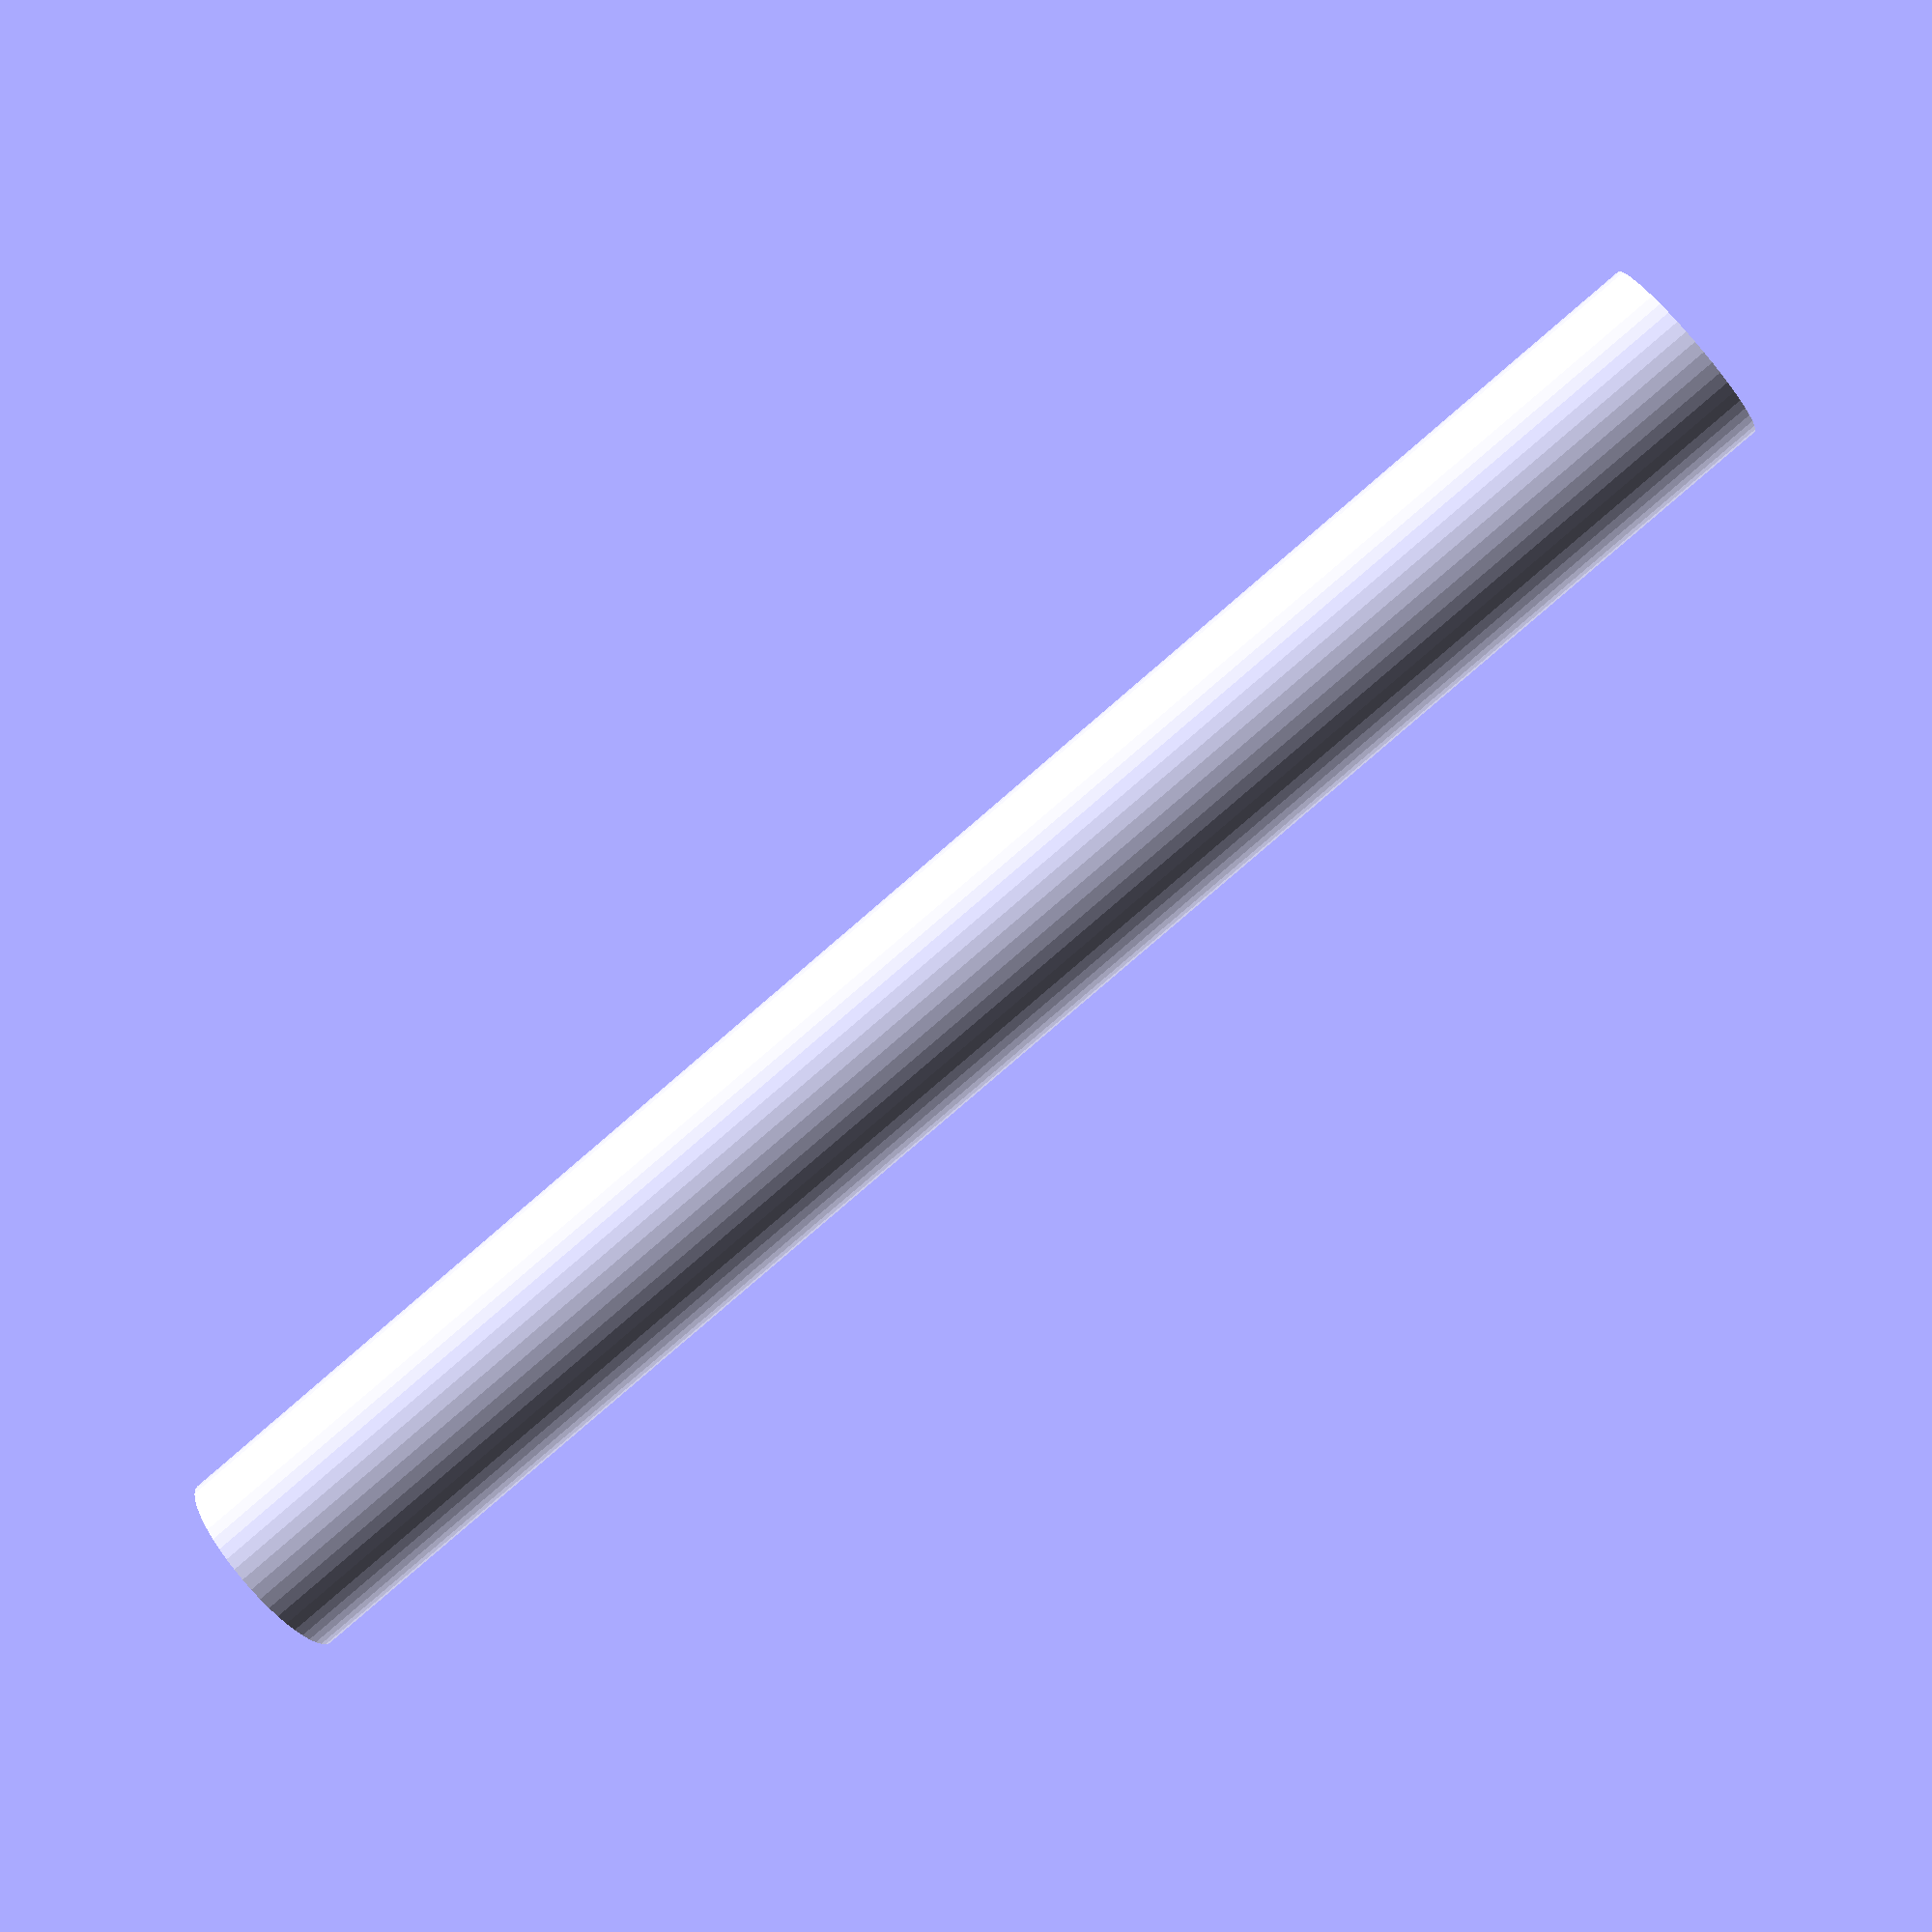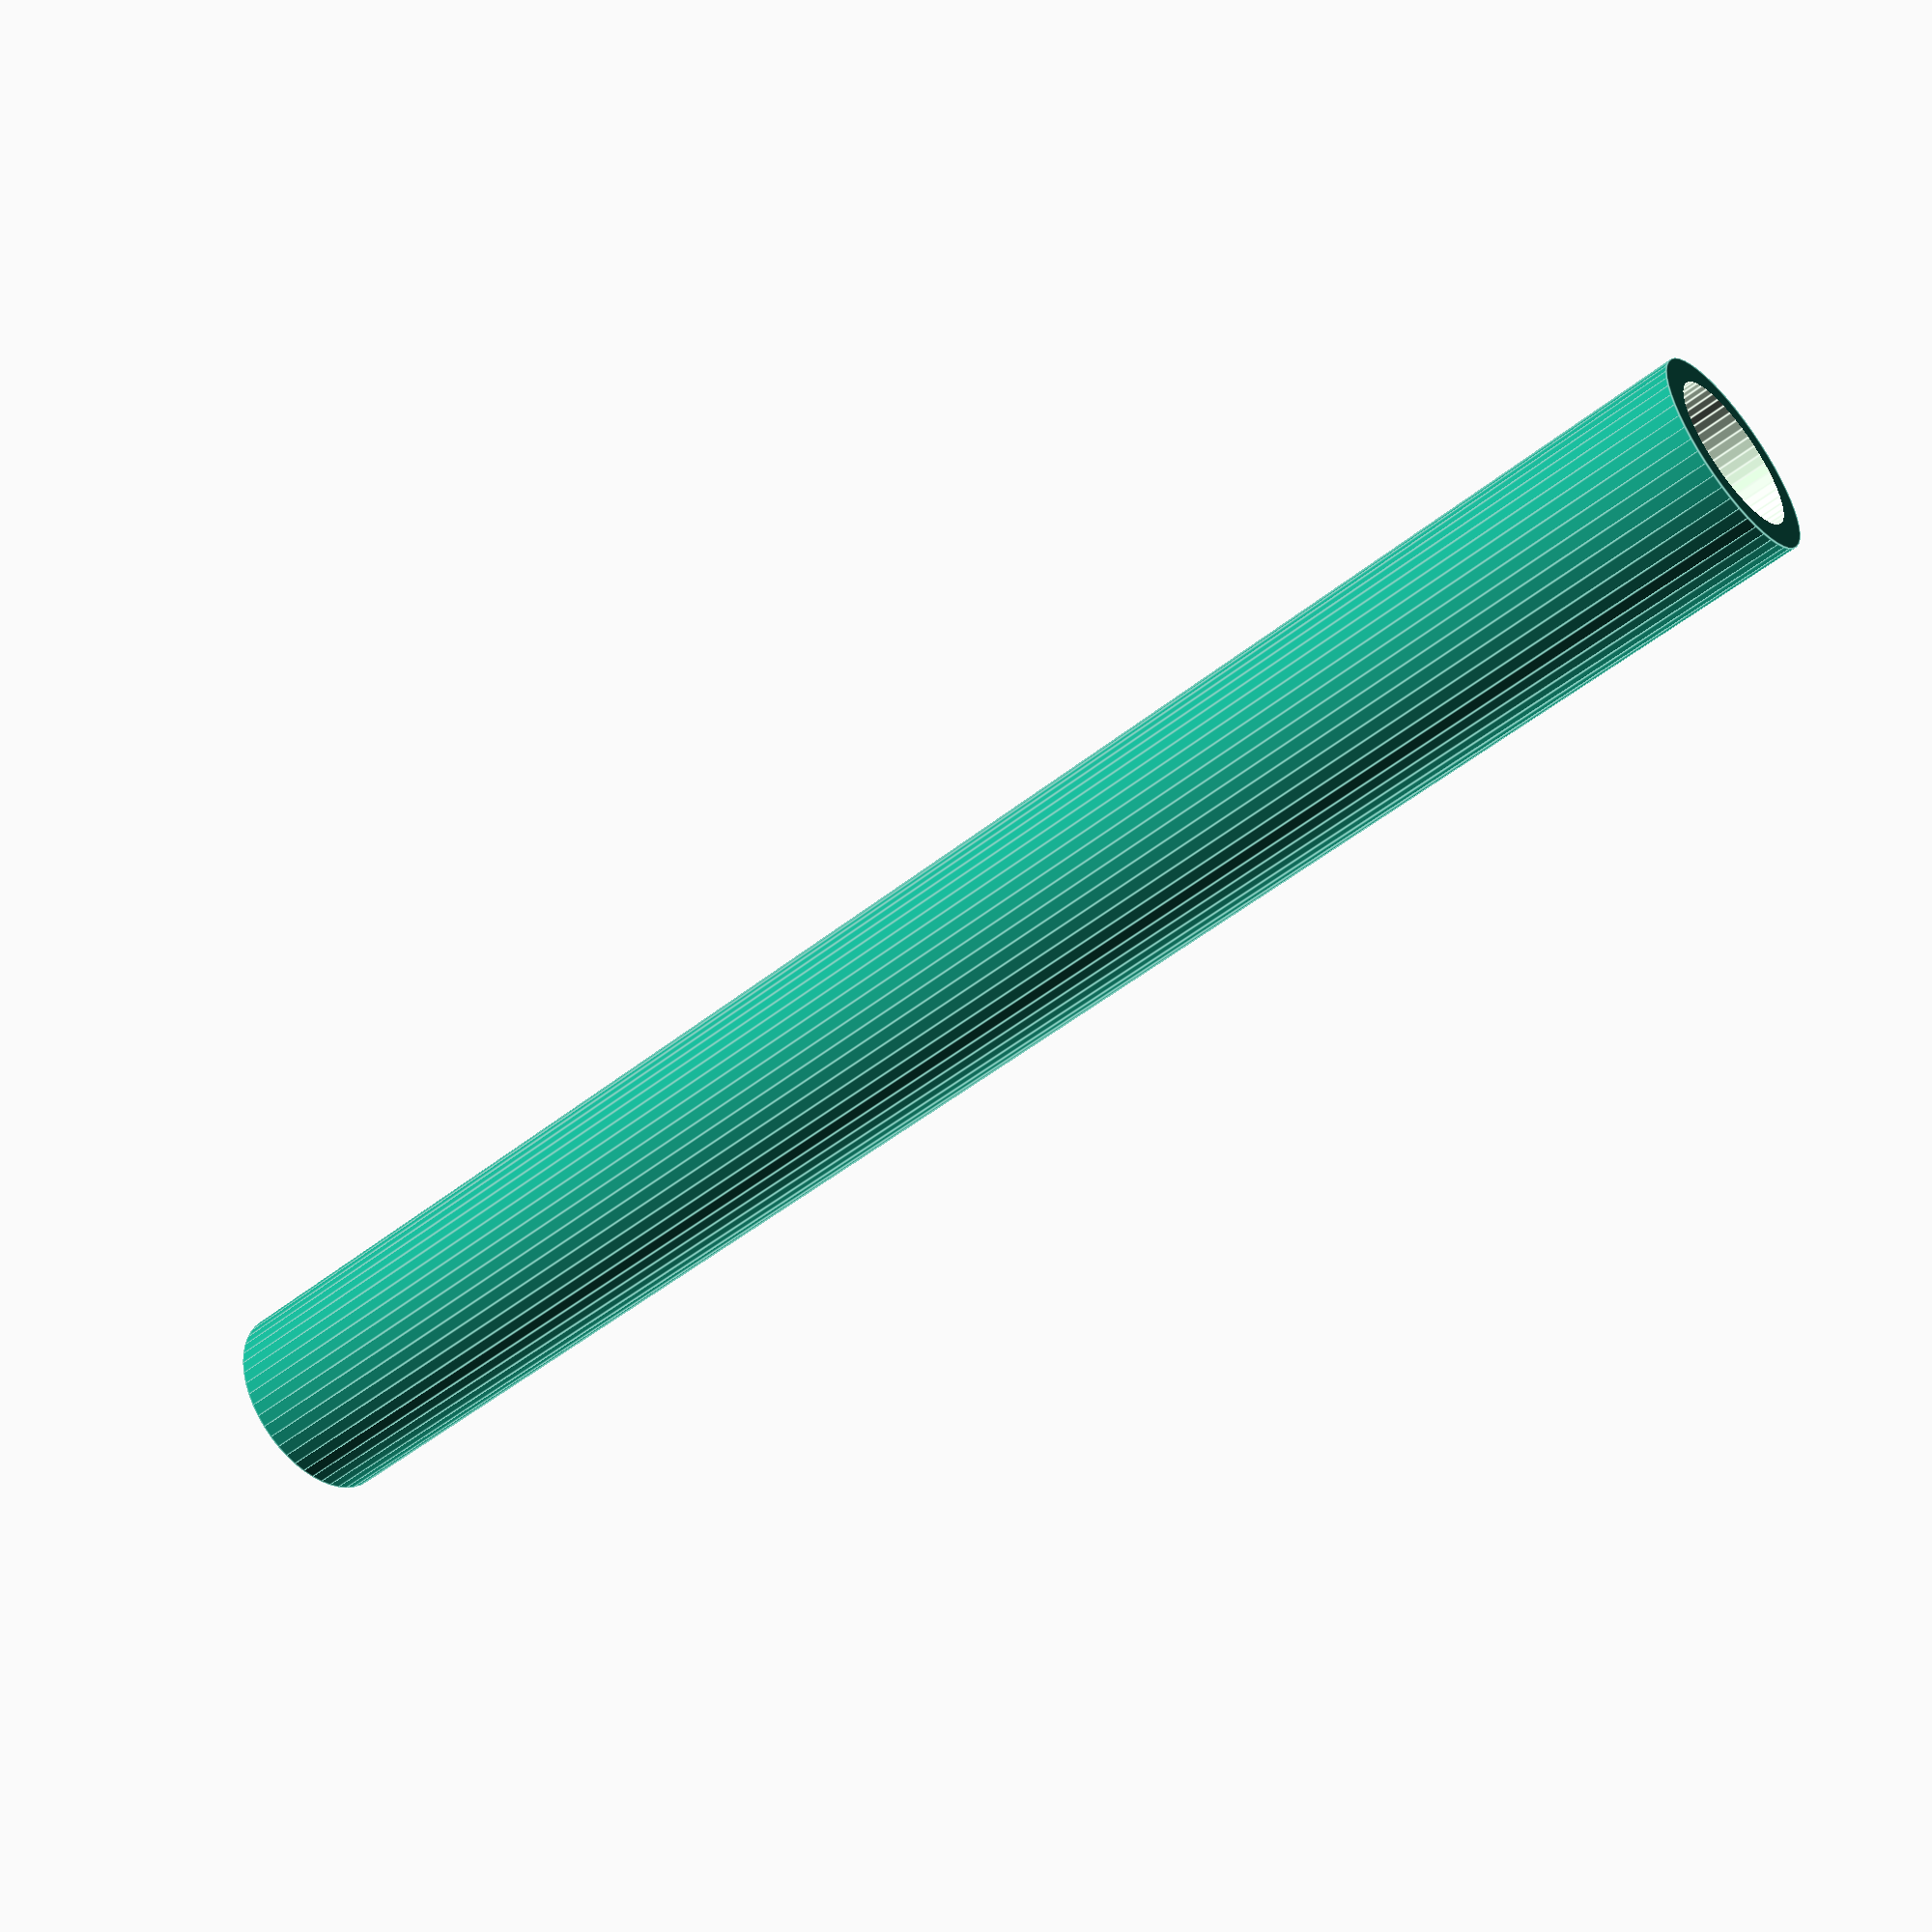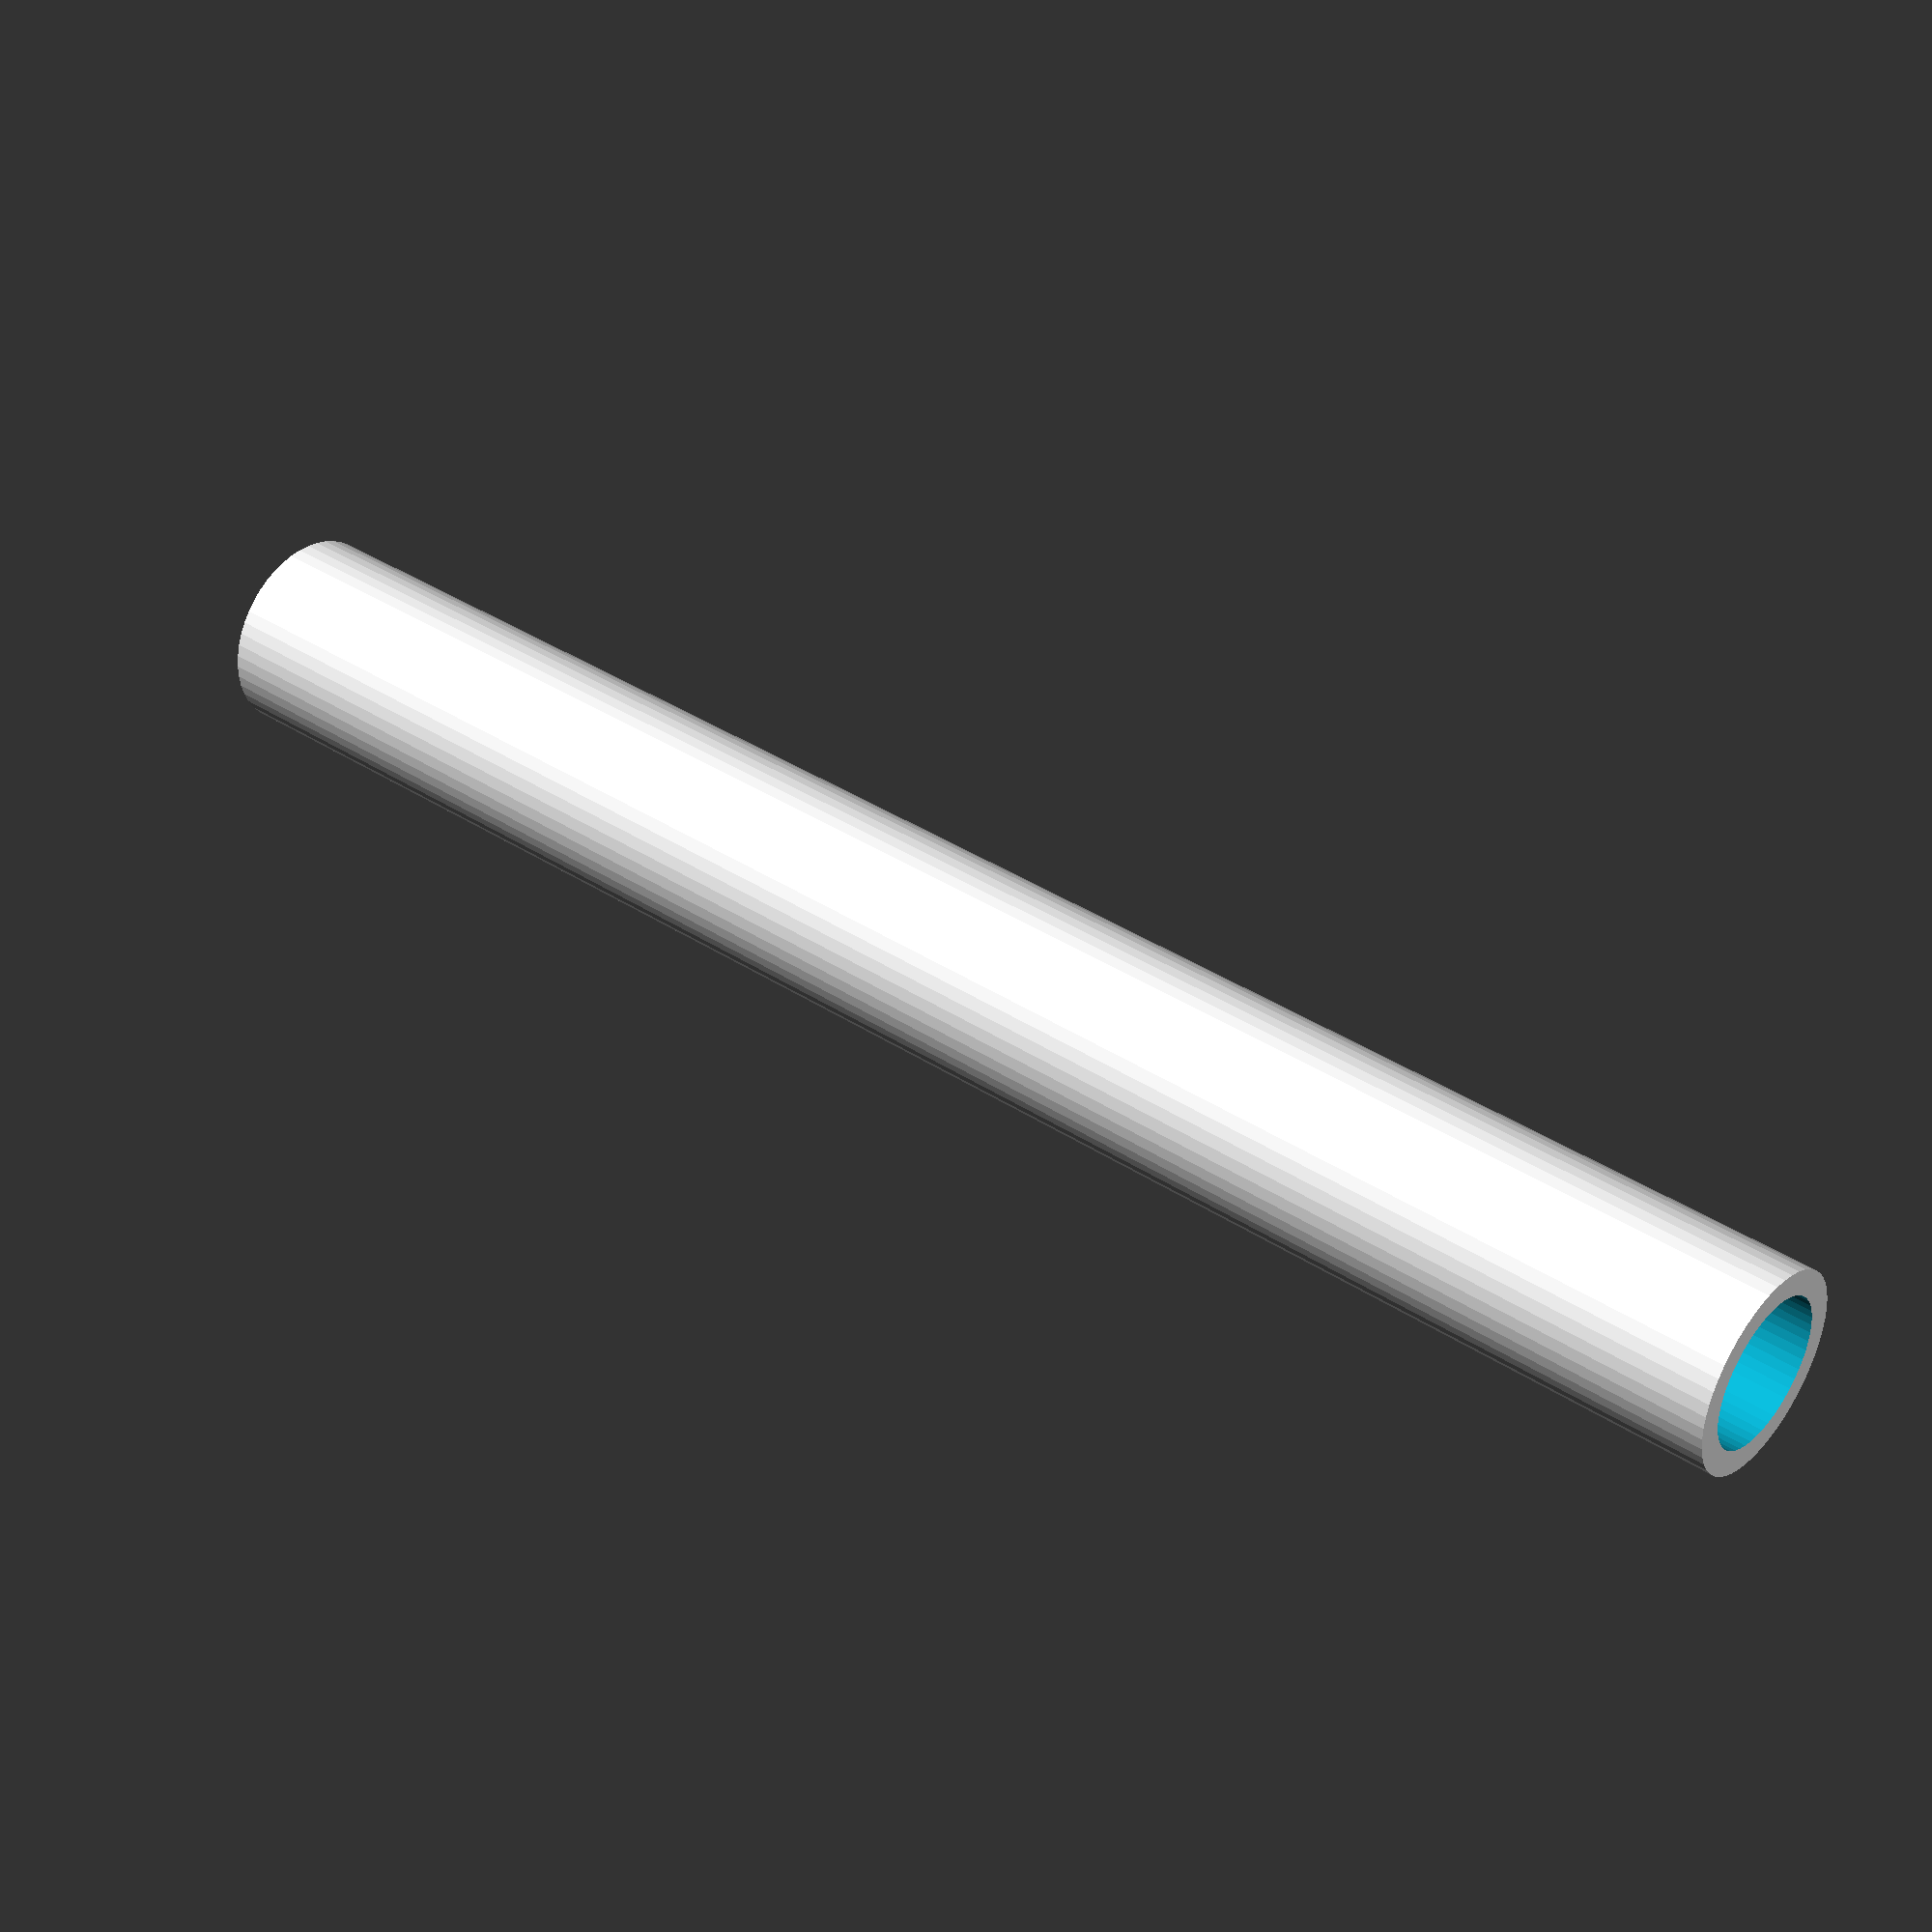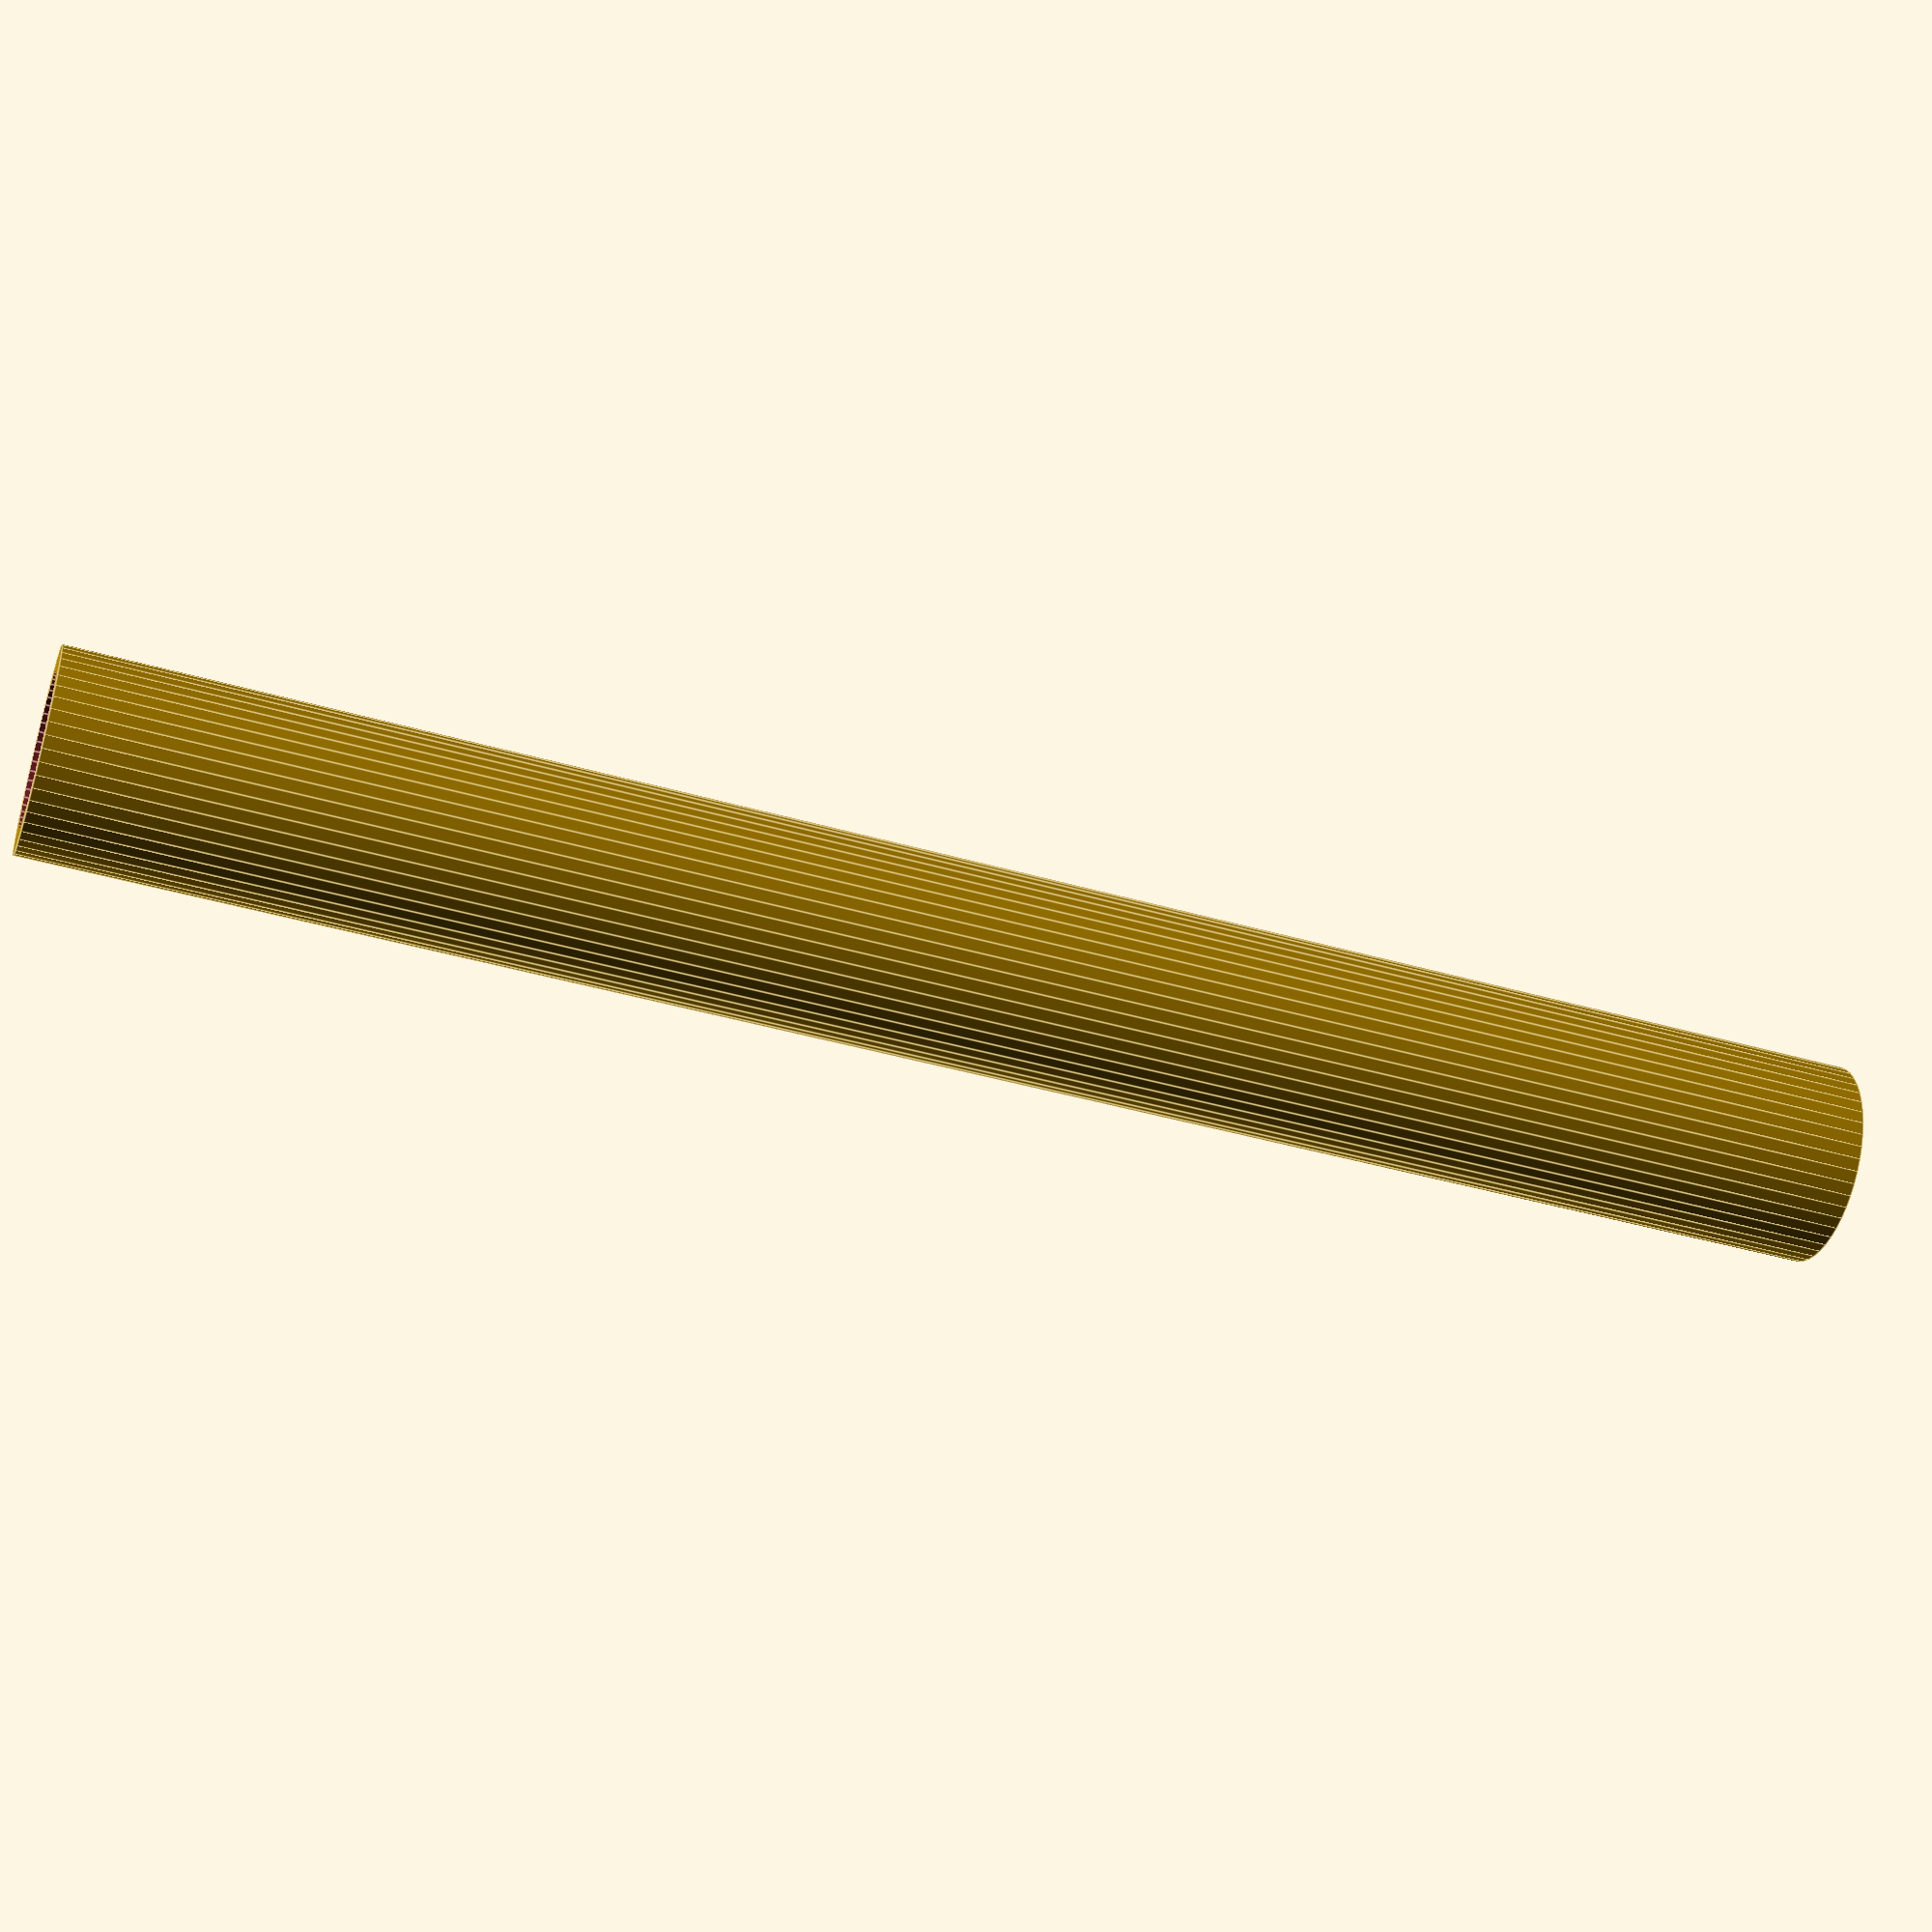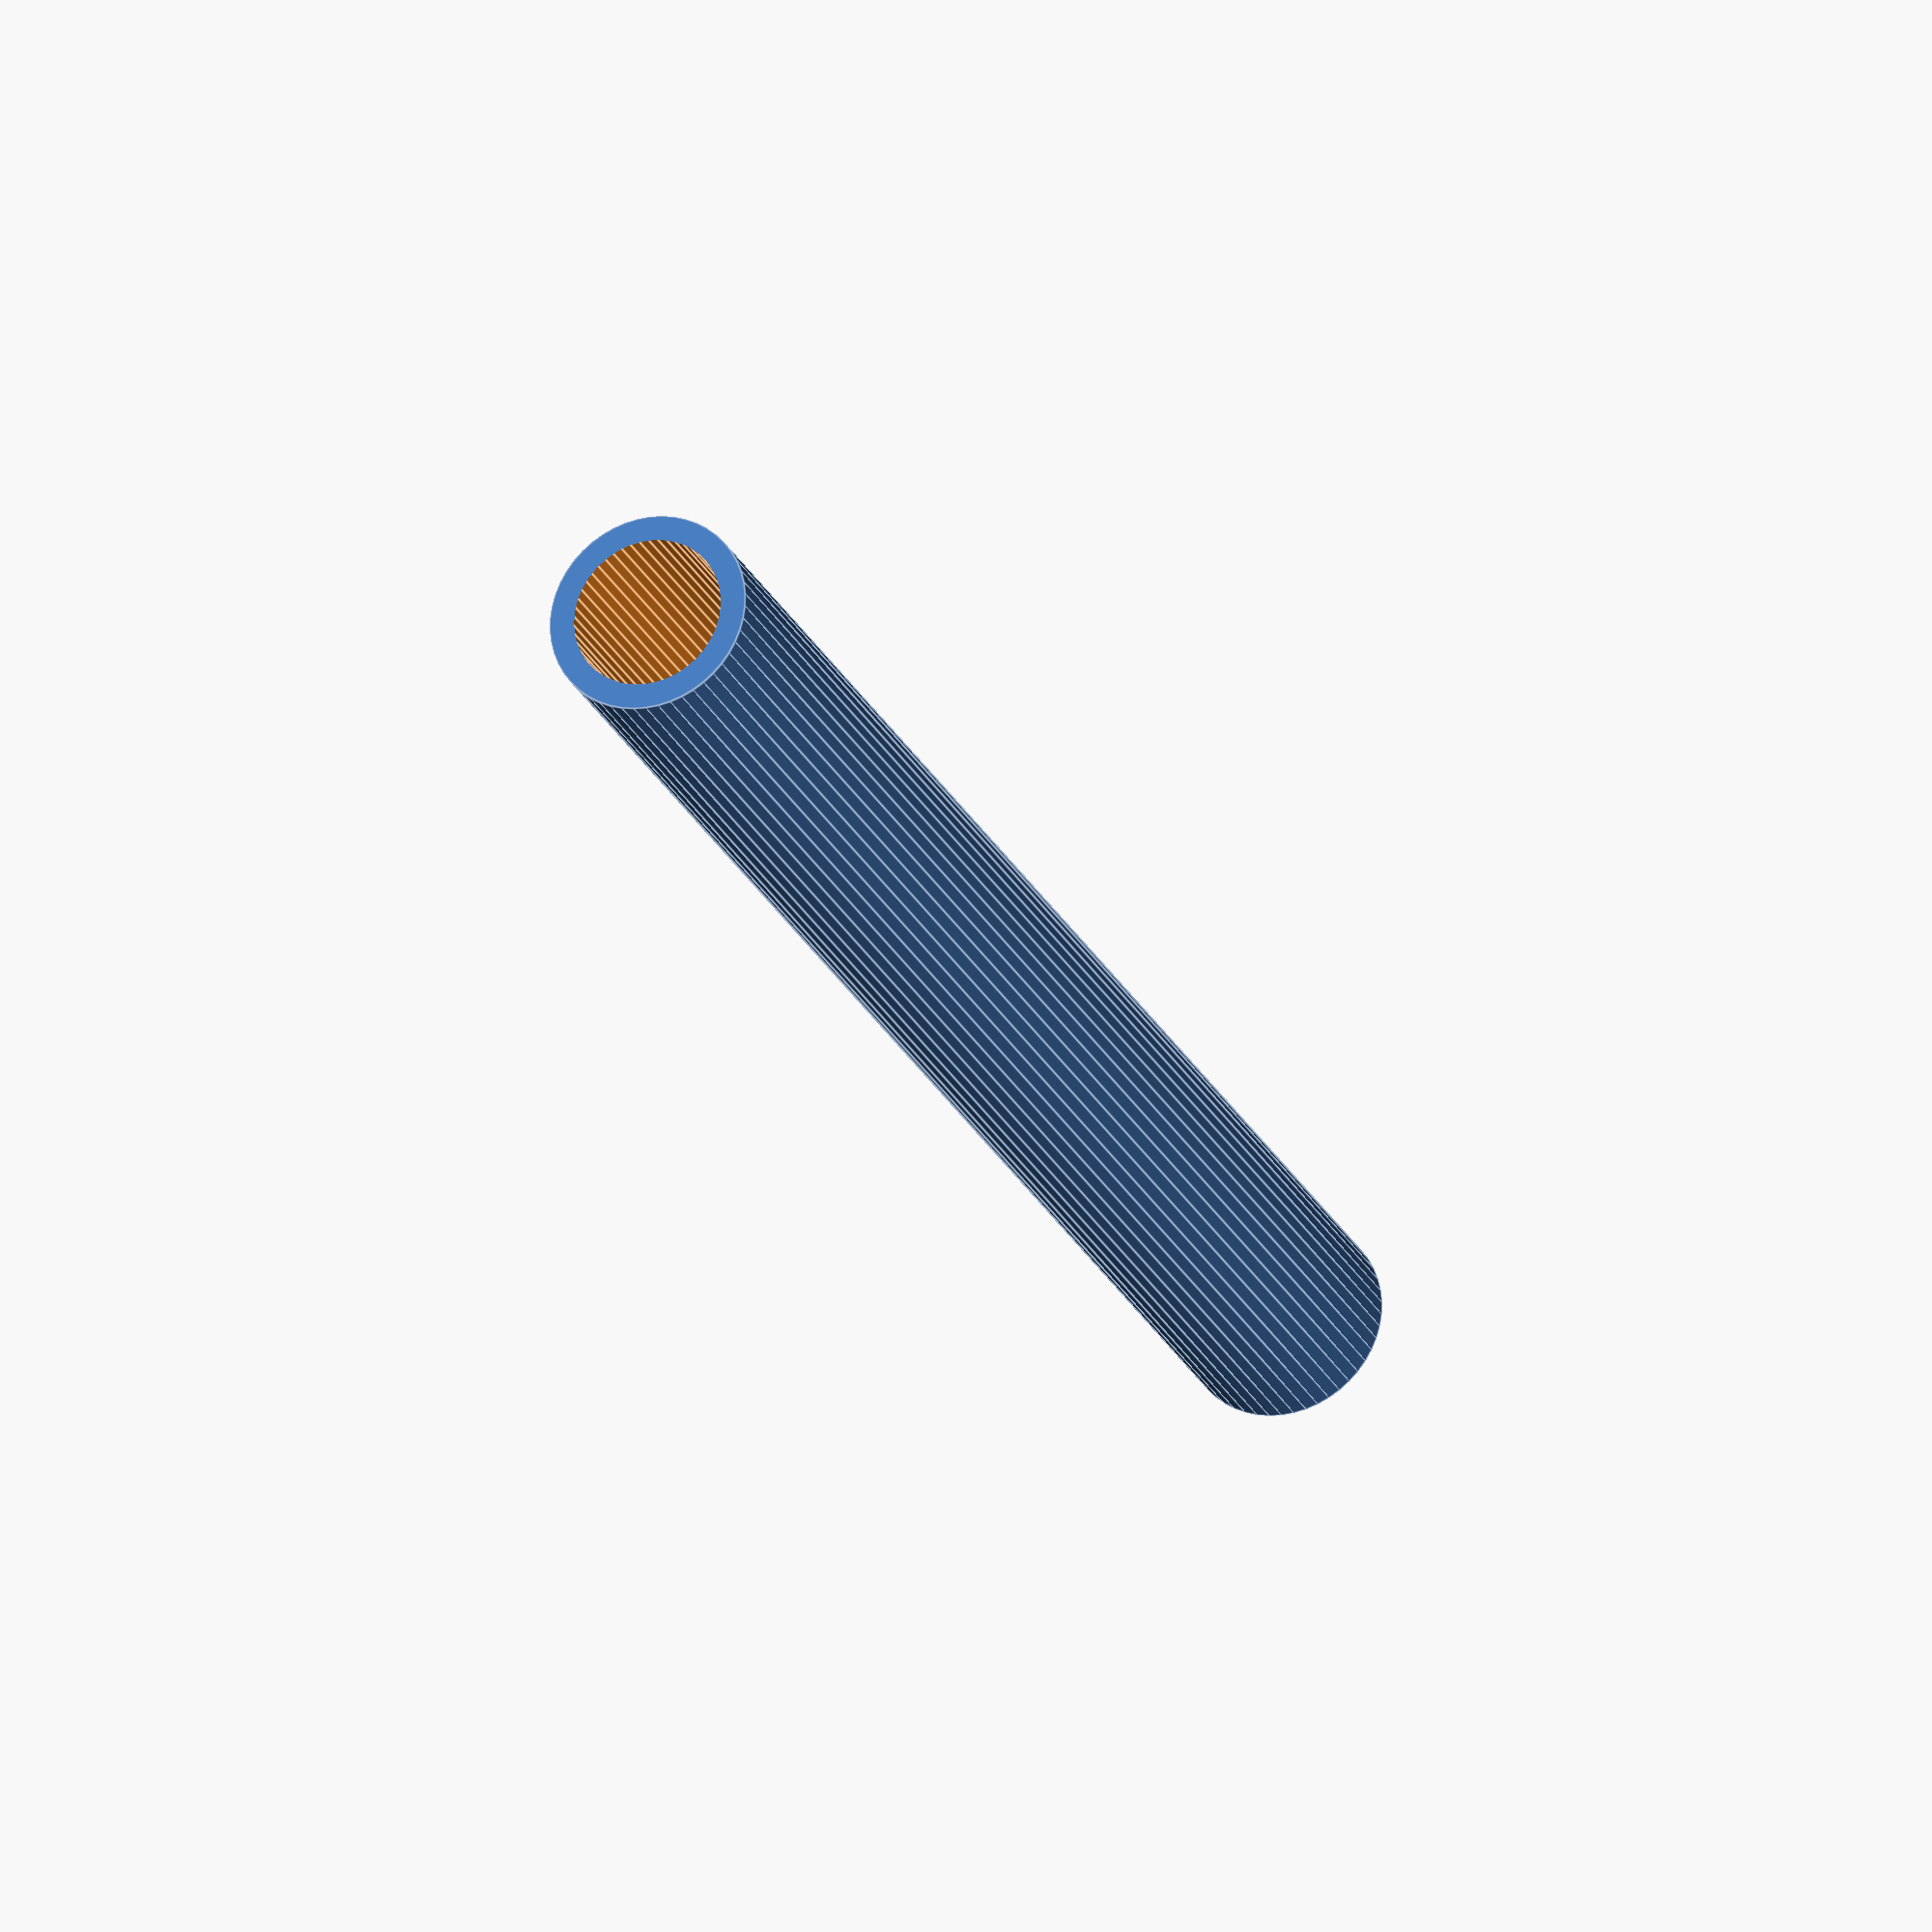
<openscad>
$fn = 50;


difference() {
	union() {
		translate(v = [0, 0, -36.0000000000]) {
			cylinder(h = 72, r = 4.0000000000);
		}
	}
	union() {
		translate(v = [0, 0, -100.0000000000]) {
			cylinder(h = 200, r = 3.0000000000);
		}
	}
}
</openscad>
<views>
elev=84.0 azim=66.9 roll=310.6 proj=p view=solid
elev=230.0 azim=313.3 roll=228.9 proj=p view=edges
elev=321.8 azim=291.3 roll=129.5 proj=p view=wireframe
elev=44.7 azim=84.7 roll=251.7 proj=p view=edges
elev=203.7 azim=225.5 roll=340.1 proj=o view=edges
</views>
